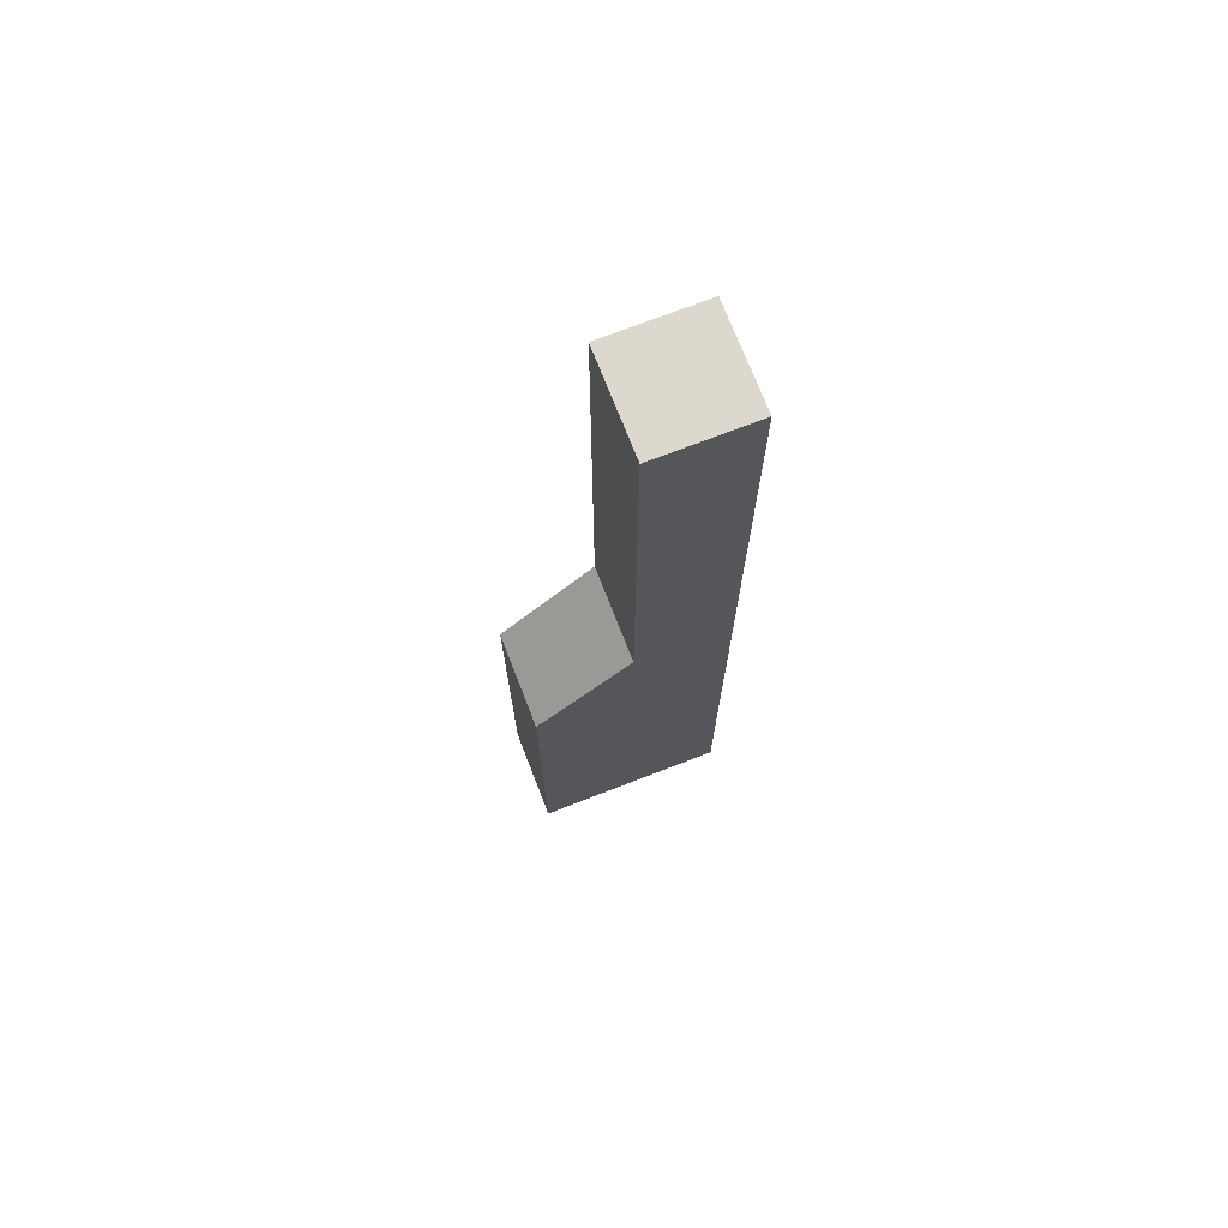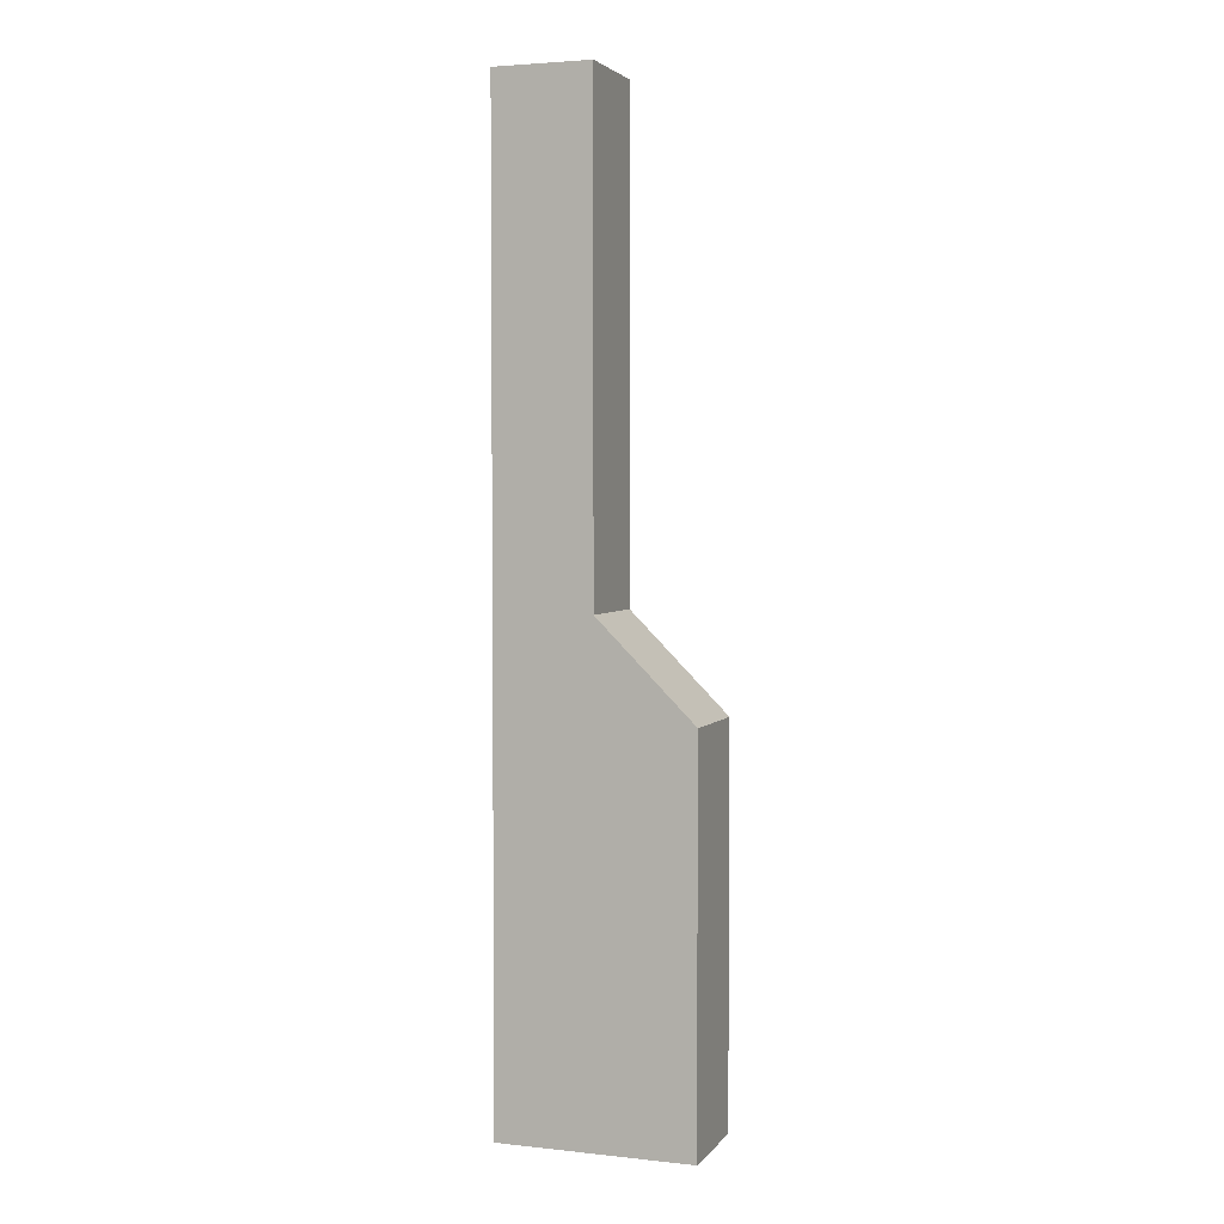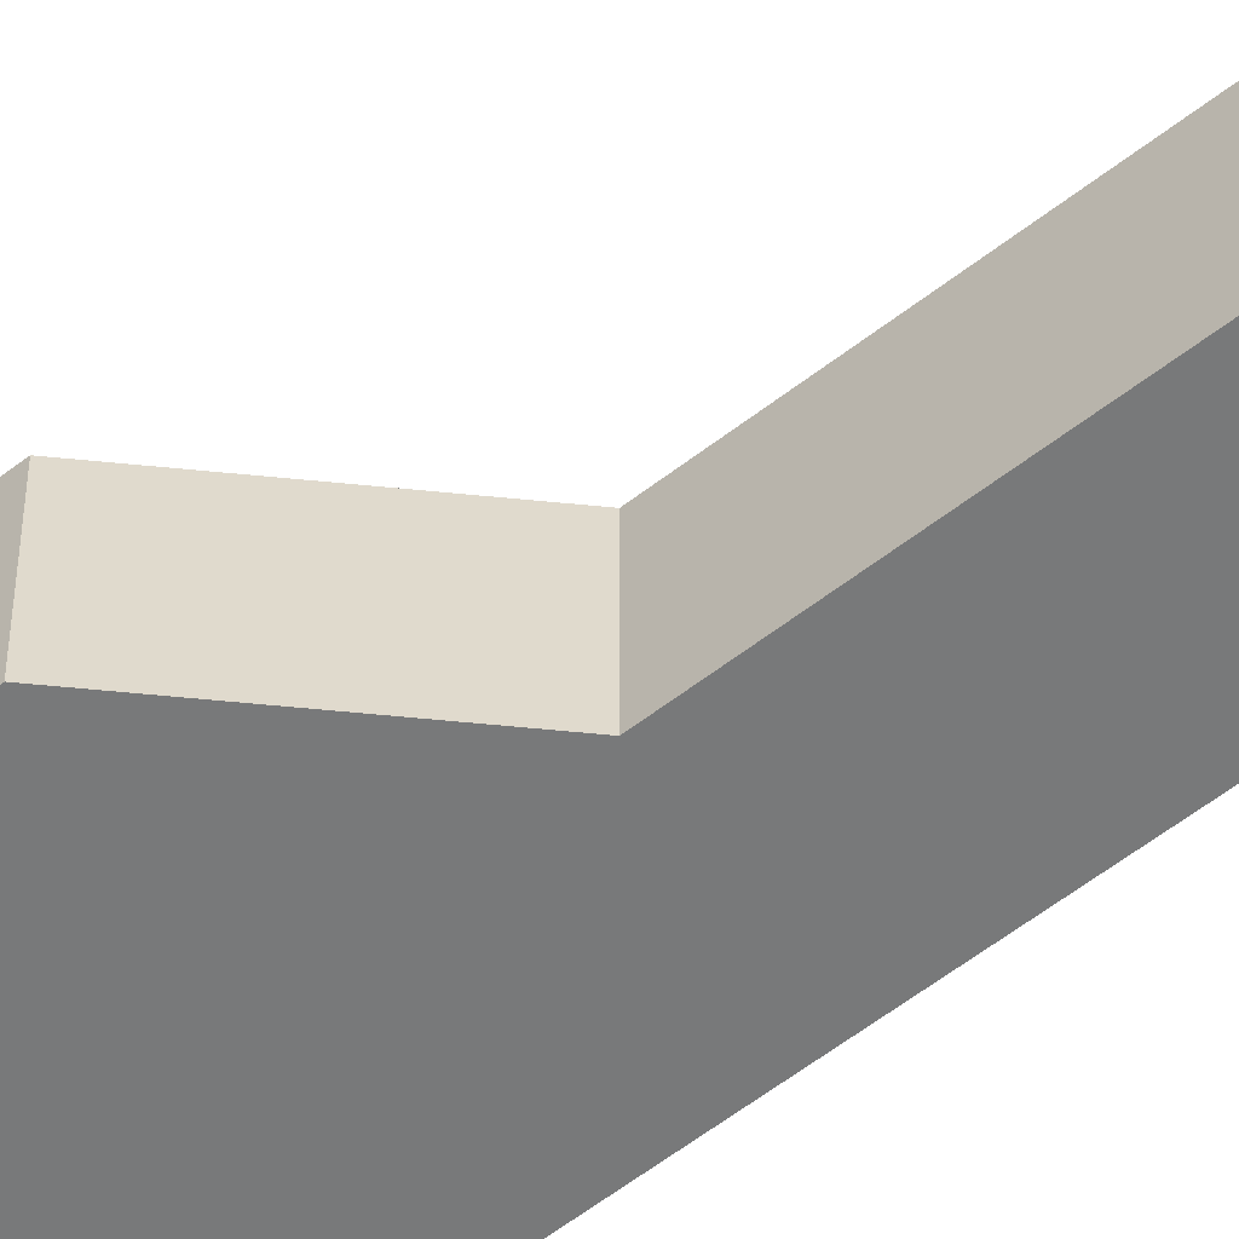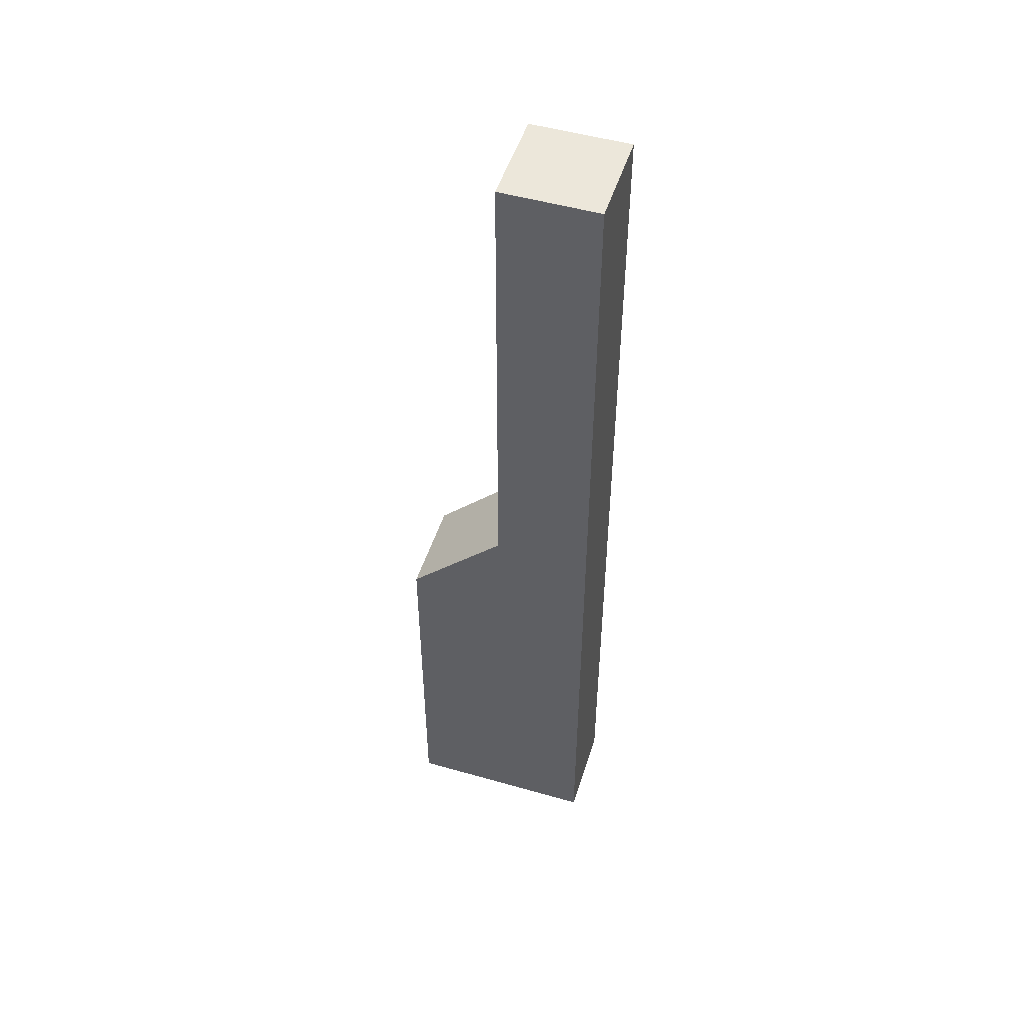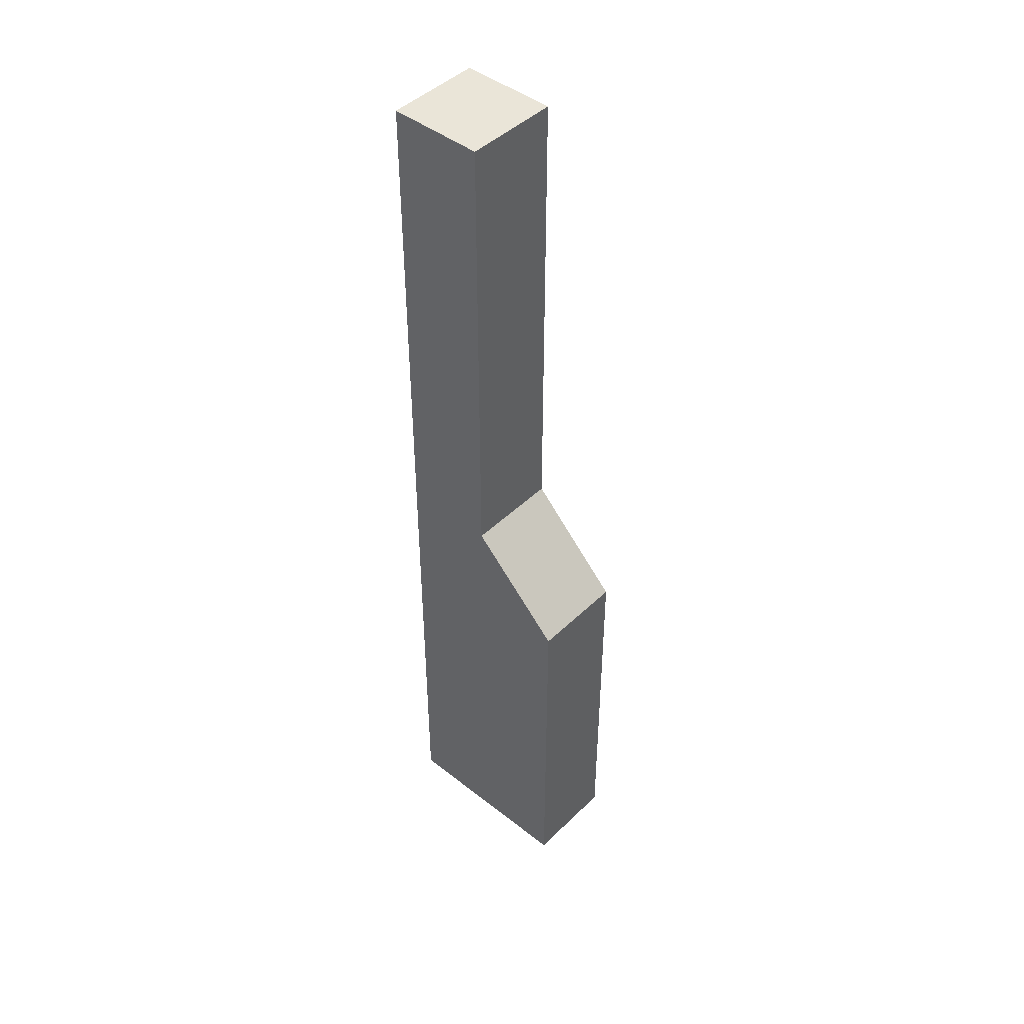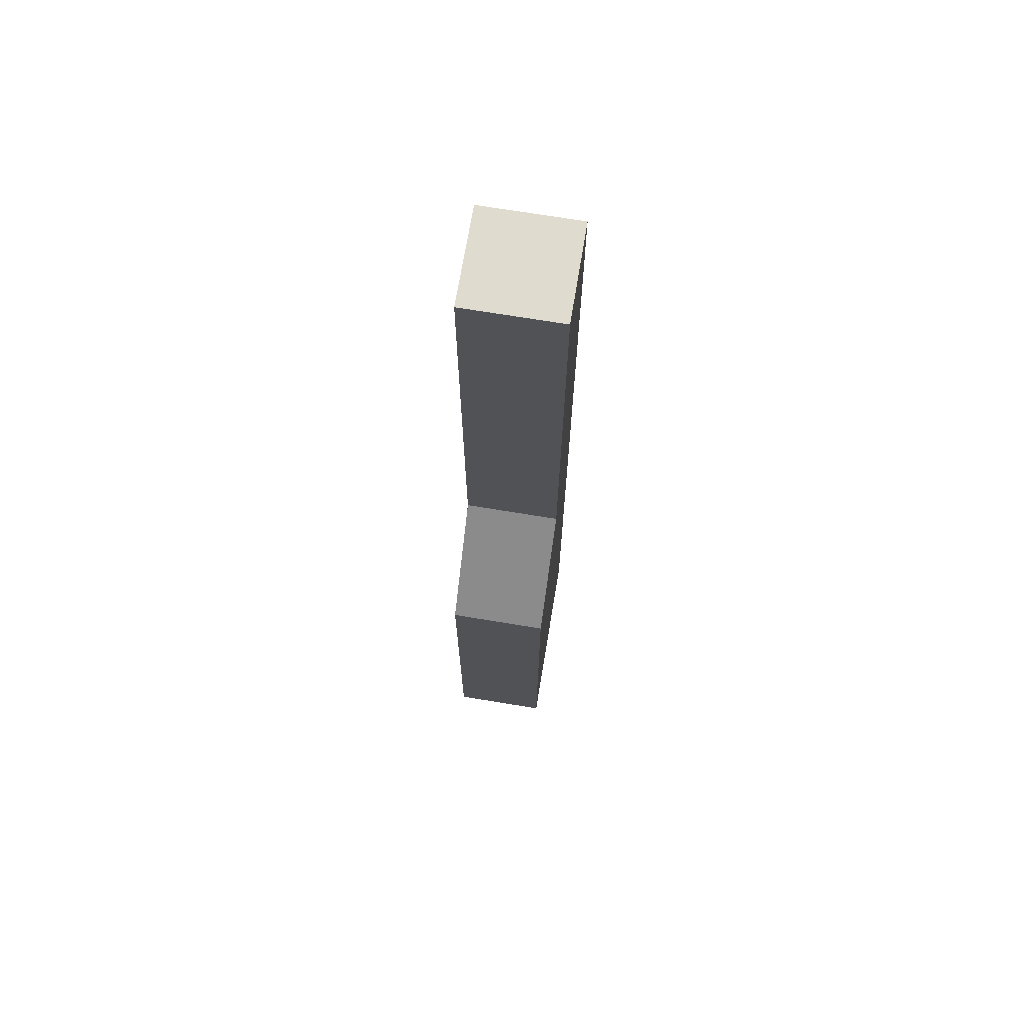
<metadata>
{"format":"obj","ext":"obj","renderer":"f3d","projection":"perspective","resolution":1024,"background":"white","views":[{"elev":72.6,"azim":158.8,"up":"+Y"},{"elev":3.4,"azim":19.7,"up":"+Y"},{"elev":-57.7,"azim":129.0,"up":"+Z"},{"elev":50.3,"azim":-162.6,"up":"+Y"},{"elev":45.4,"azim":42.1,"up":"+Y"},{"elev":70.5,"azim":99.4,"up":"+Y"}]}
</metadata>
<code>
g pb_Mesh1607888
v 0 20 0
v -2 20 0
v 0 20 -2
v -2 20 -2
v 0 0 -2
v -2 0 -2
v 0 0 0
v -2 0 0
v 0 0 0
v -2 0 0
v -2 10 0
v 0 10 0
v -2 10 0
v -2 20 0
v 0 20 0
v 0 10 0
v -2 0 0
v -2 0 -2
v -2 10 -2
v -2 10 0
v -2 10 -2
v -2 20 -2
v -2 20 0
v -2 10 0
v -2 0 -2
v 0 0 -2
v 0 10 -2
v -2 10 -2
v 0 10 -2
v 0 20 -2
v -2 20 -2
v -2 10 -2
v 2 0 -2
v 2 0 0
v 2 8 0
v 2 8 -2
v 0 10 0
v 0 20 0
v 0 20 -2
v 0 10 -2
v 0 0 0
v 0 10 0
v 2 0 0
v 2 8 0
v 0 10 0
v 0 10 -2
v 2 8 0
v 2 8 -2
v 0 10 -2
v 0 0 -2
v 2 8 -2
v 2 0 -2
v 0 0 -2
v 0 0 0
v 2 0 -2
v 2 0 0
g pb_Mesh1607888_0
g pb_Mesh1607888_1
f 7 6 5
f 7 8 6
f 11 10 9
f 11 9 12
f 14 13 16
f 14 16 15
f 19 18 17
f 19 17 20
f 22 21 24
f 22 24 23
f 27 26 28
f 26 25 28
f 30 29 31
f 29 32 31
f 35 34 36
f 34 33 36
f 38 37 39
f 37 40 39
f 43 42 41
f 43 44 42
f 47 46 45
f 47 48 46
f 51 50 49
f 51 52 50
f 55 54 53
f 55 56 54
g pb_Mesh1607888_2
f 3 2 1
f 3 4 2

</code>
